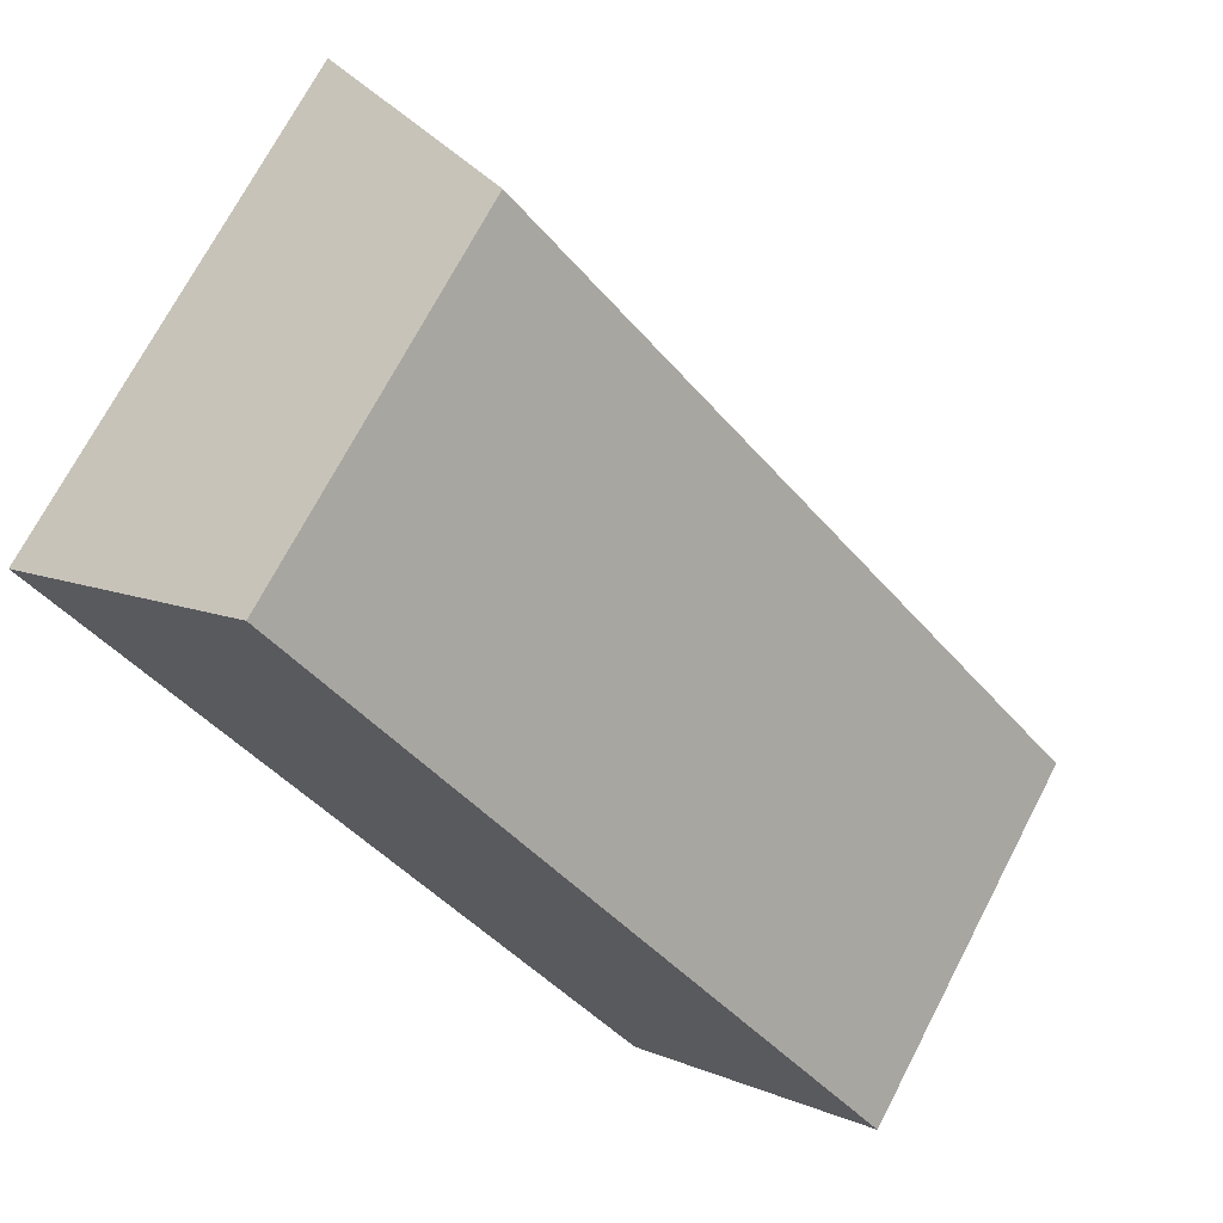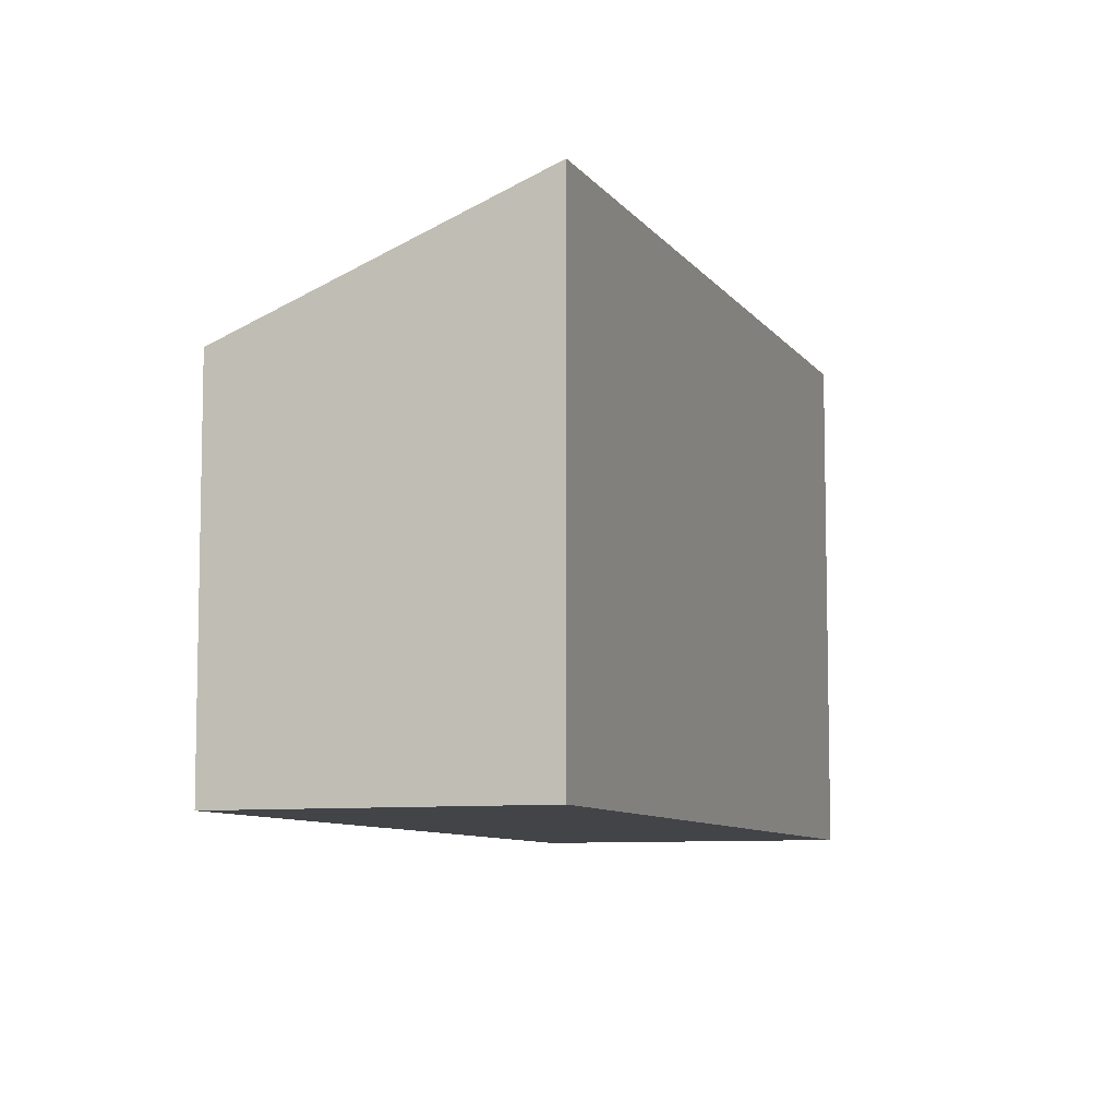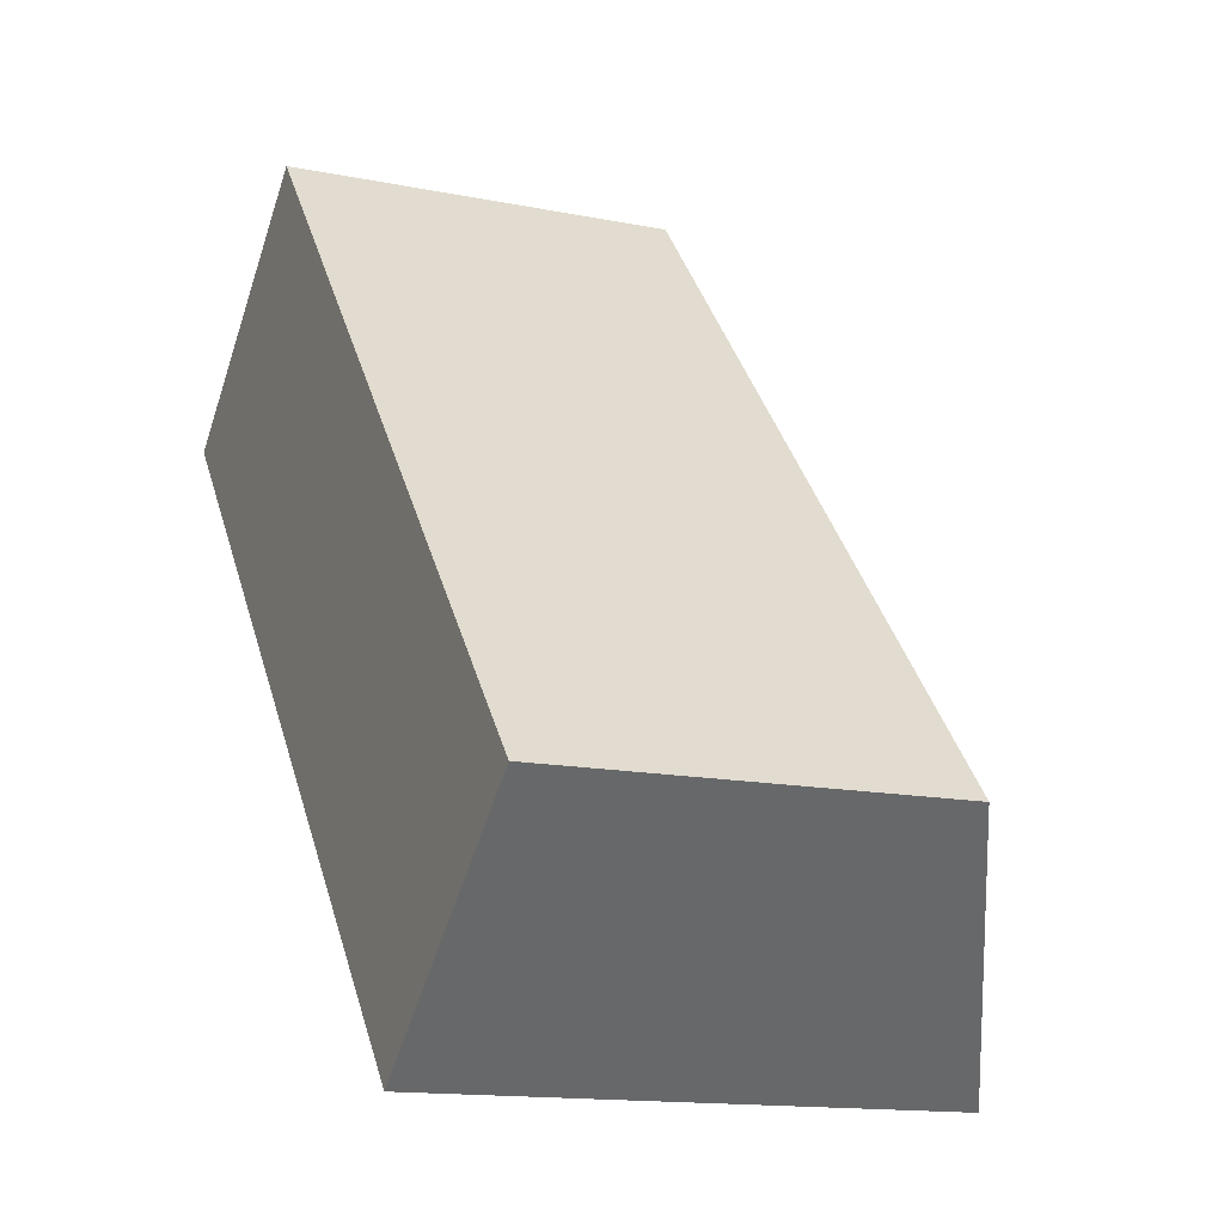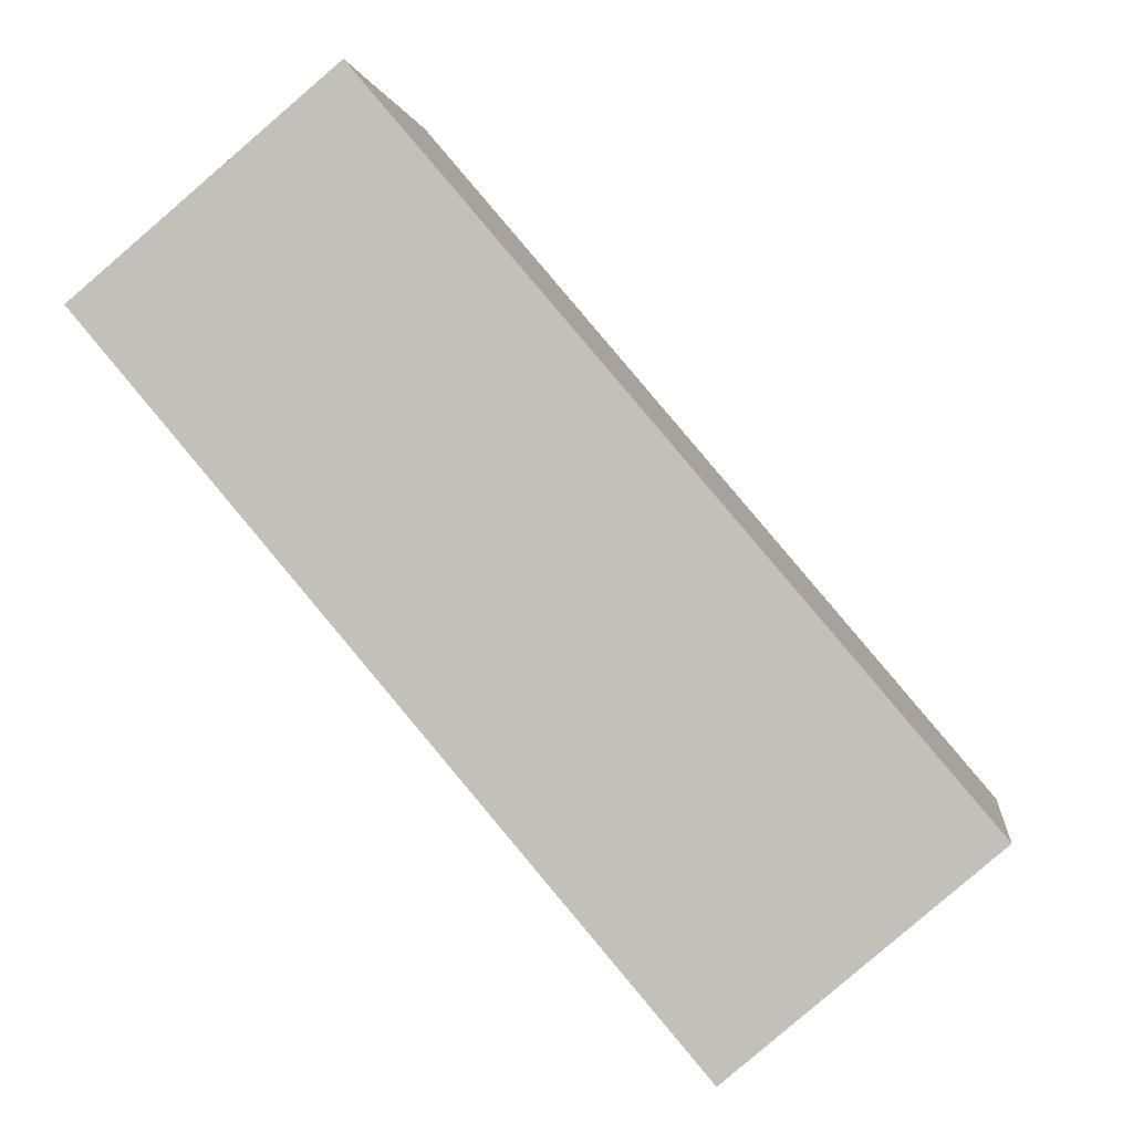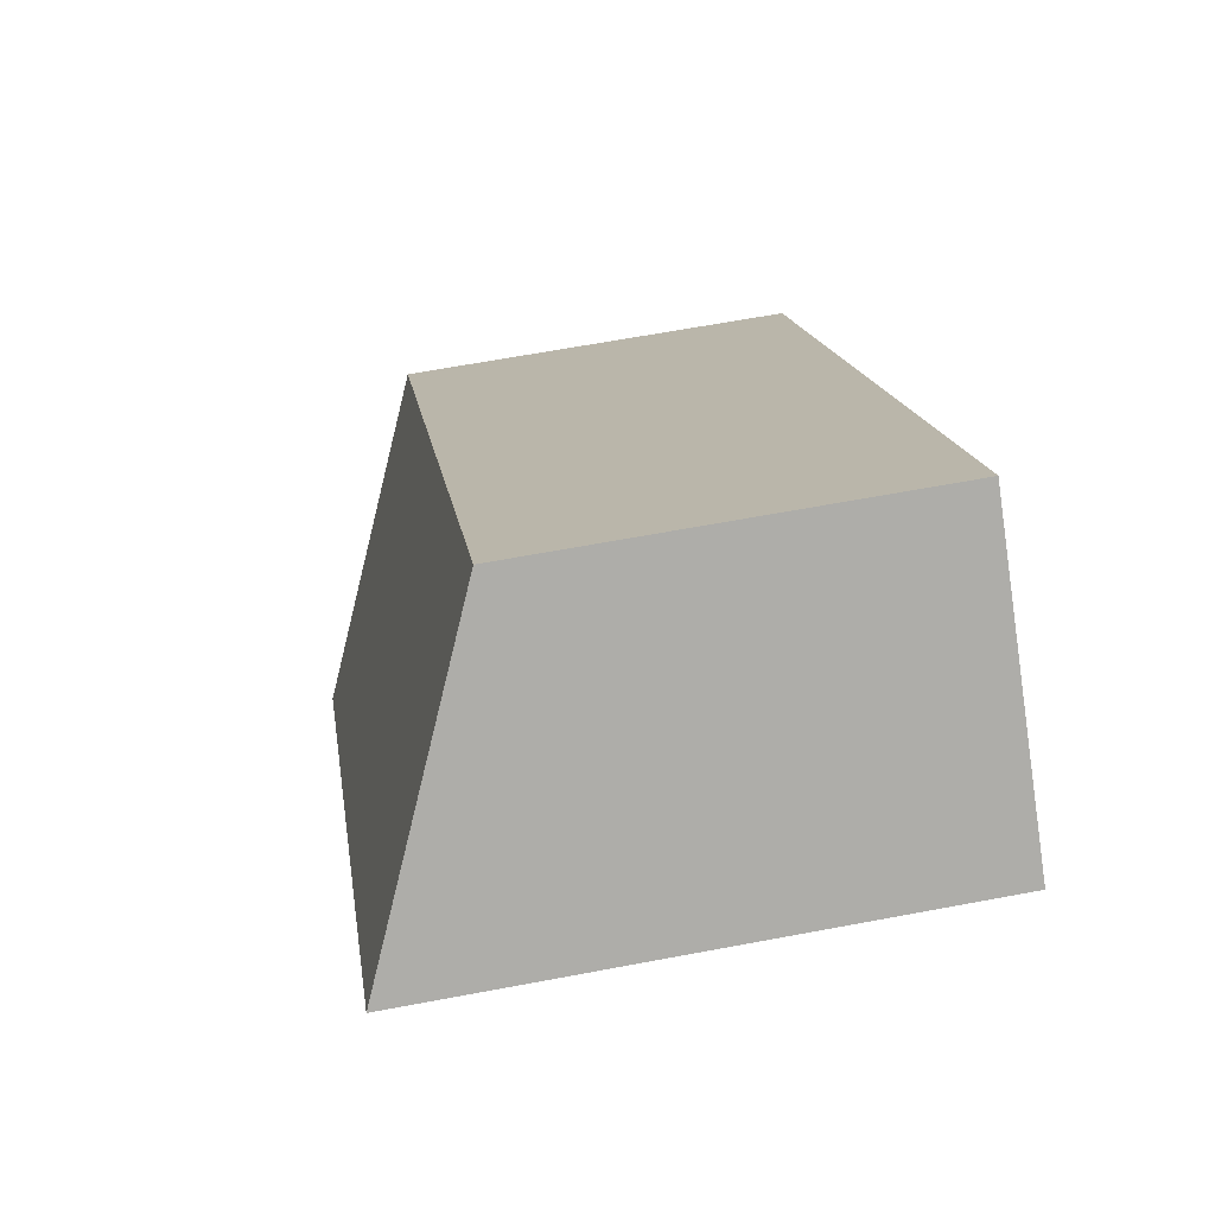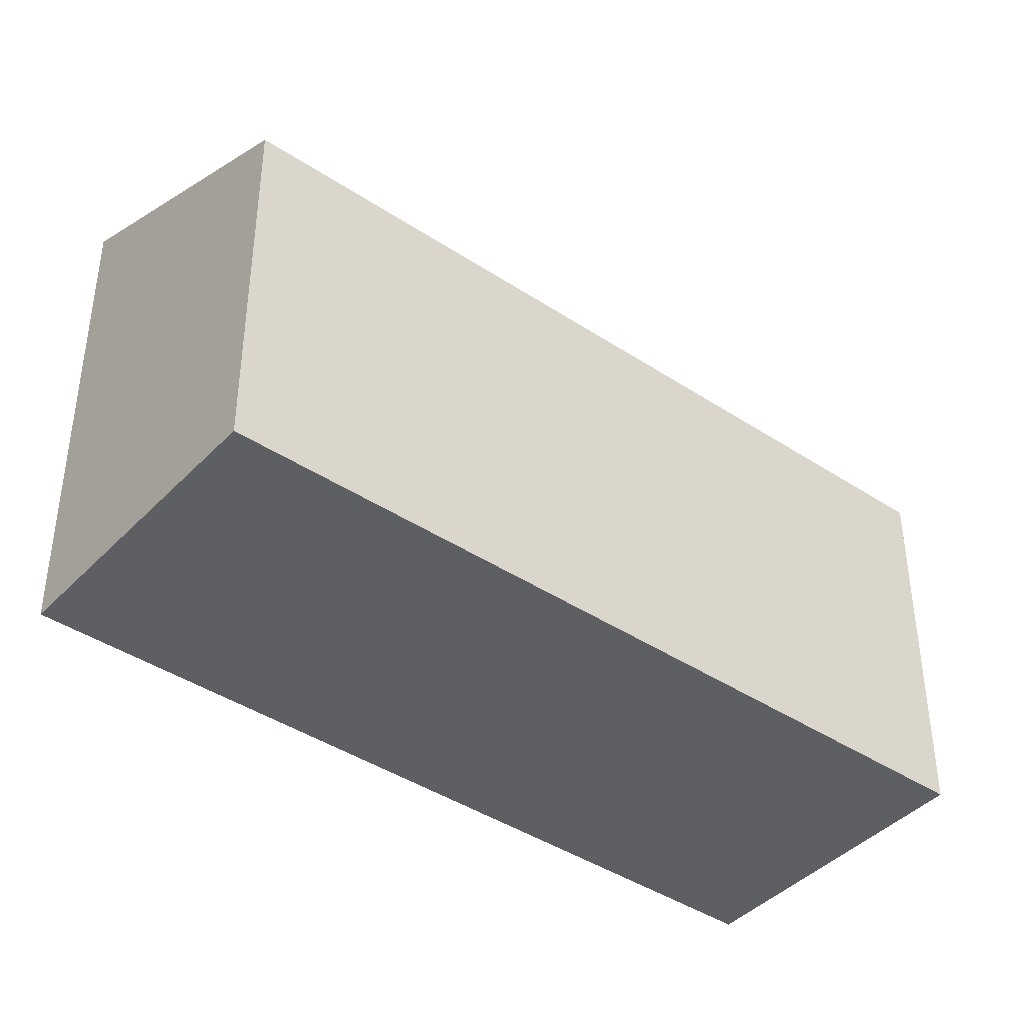
<metadata>
{"format":"obj","ext":"obj","renderer":"f3d","projection":"perspective","resolution":1024,"background":"white","views":[{"elev":71.1,"azim":27.5,"up":"+Z"},{"elev":-8.1,"azim":159.0,"up":"+Y"},{"elev":-14.2,"azim":66.0,"up":"+Z"},{"elev":0.5,"azim":7.3,"up":"+Z"},{"elev":63.8,"azim":-100.8,"up":"+Z"},{"elev":-41.5,"azim":10.9,"up":"+Y"}]}
</metadata>
<code>
v  4.425 4.048 -5.195
v  2.46 3.025 0.991
v  6.34 3.025 -3.564
v  2.46 4.048 -2.888
v  0 4.048 2.479e-16
v  1.927 3.025 1.617
v  4.425 3.181e-16 -5.195
v  2.46 1.768e-16 -2.888
v  0 0 0
v  1.927 -9.901e-17 1.617
v  6.34 2.182e-16 -3.564
v  2.46 -6.068e-17 0.991
g defaultobject
f 1 2 3
f 2 1 4
f 2 4 5
f 2 5 6
f 7 4 1
f 4 7 5
f 5 7 8
f 5 8 9
f 9 6 5
f 6 9 10
f 10 2 6
f 2 10 3
f 3 10 11
f 11 10 12
f 3 7 1
f 7 3 11
f 8 10 9
f 10 8 12
f 12 8 11
f 11 8 7

</code>
